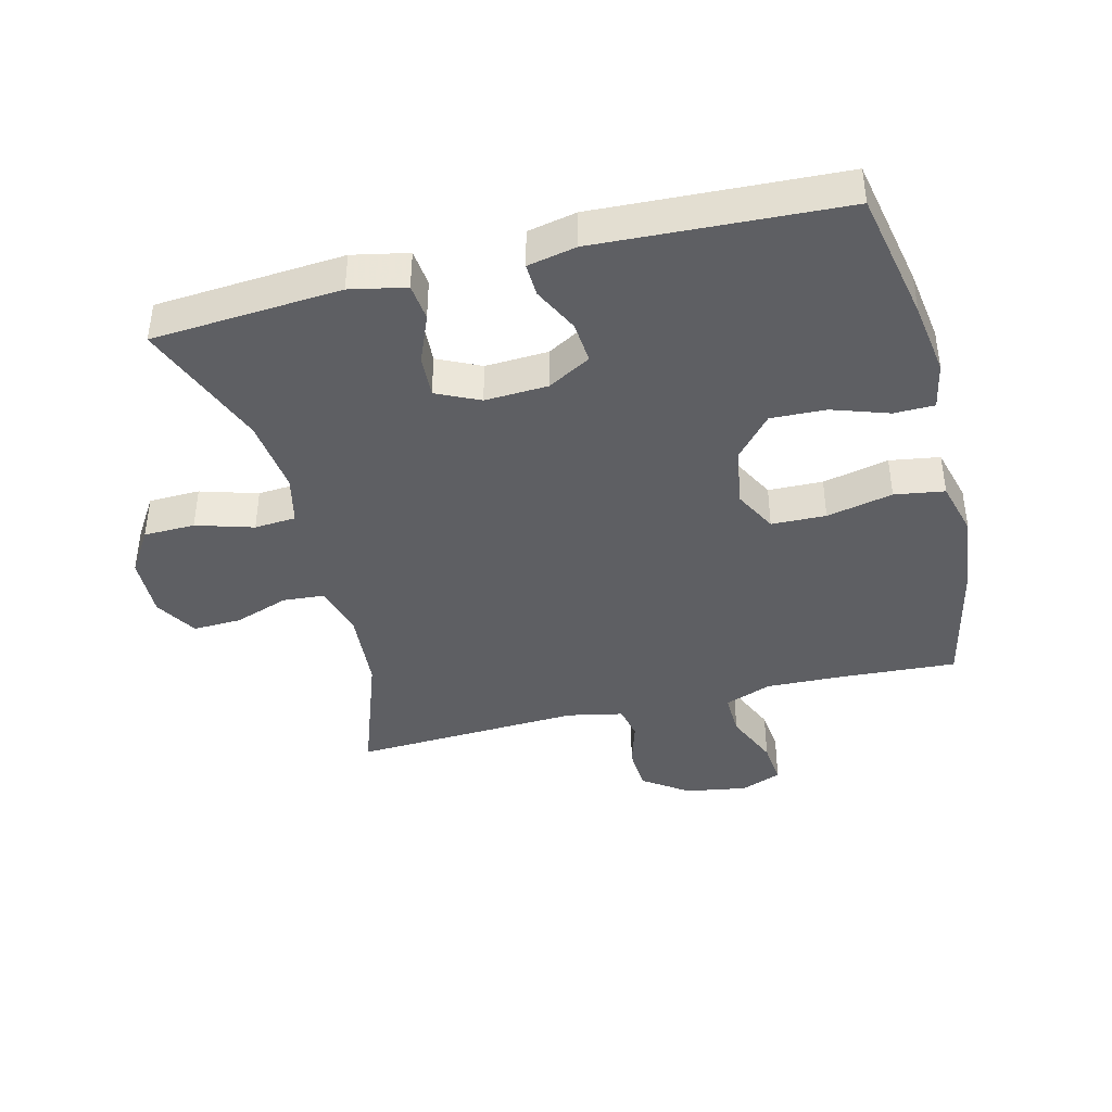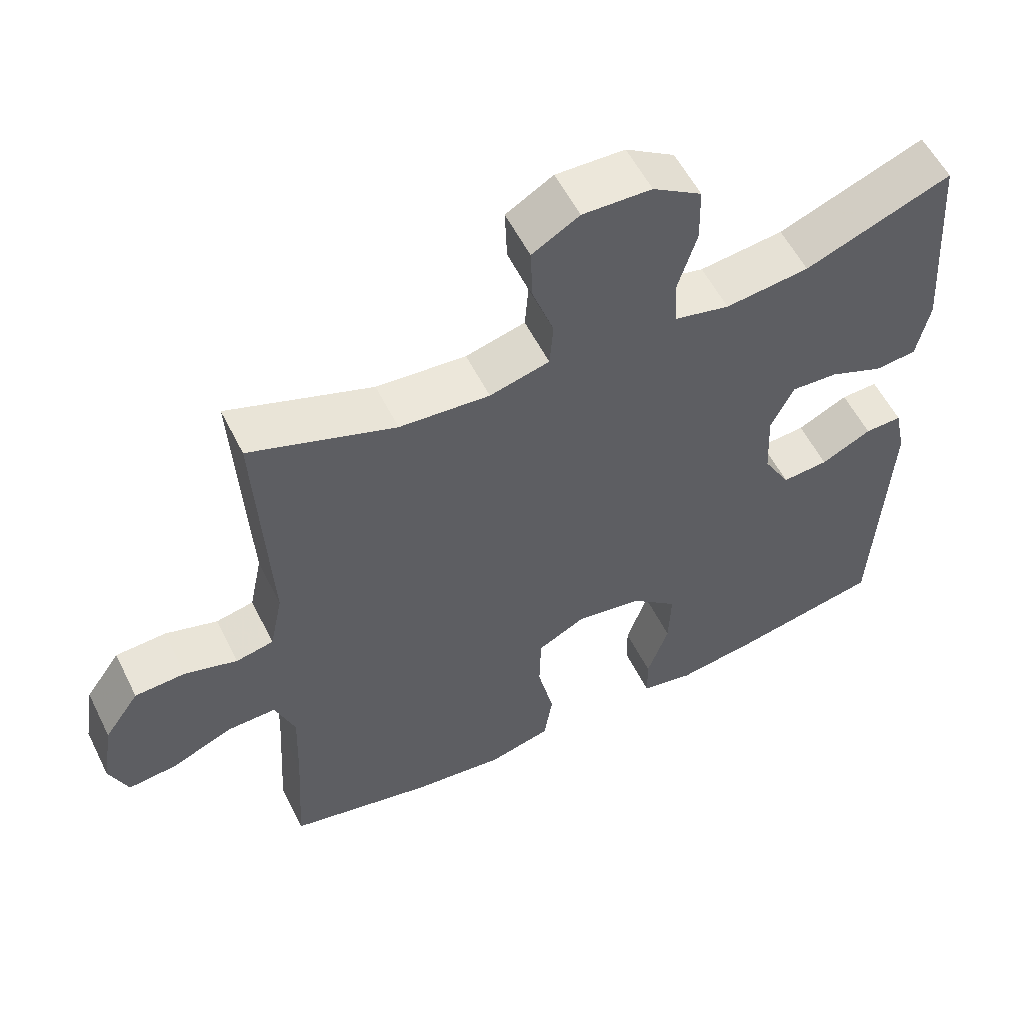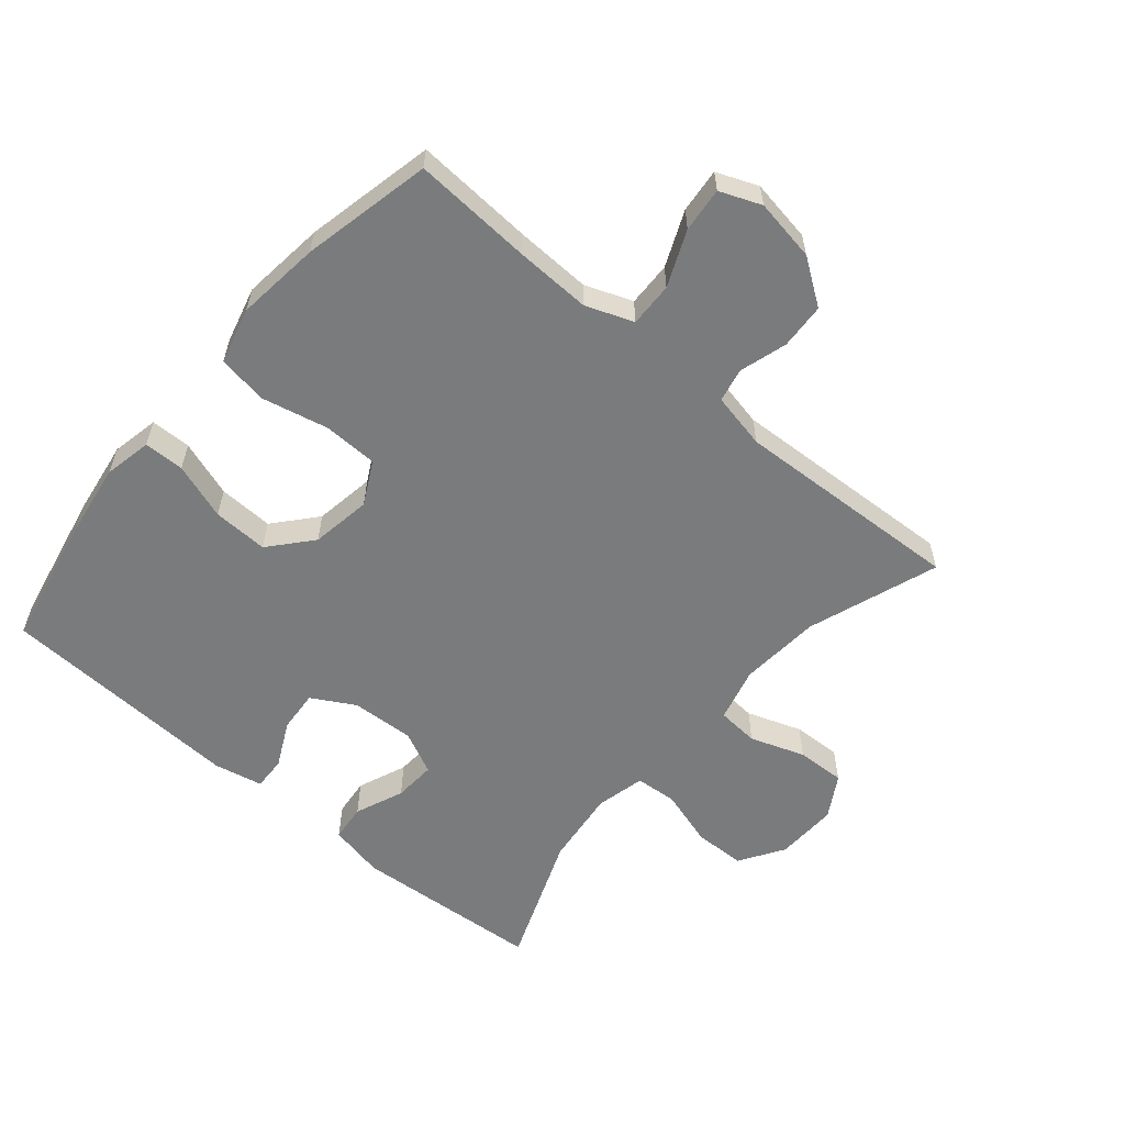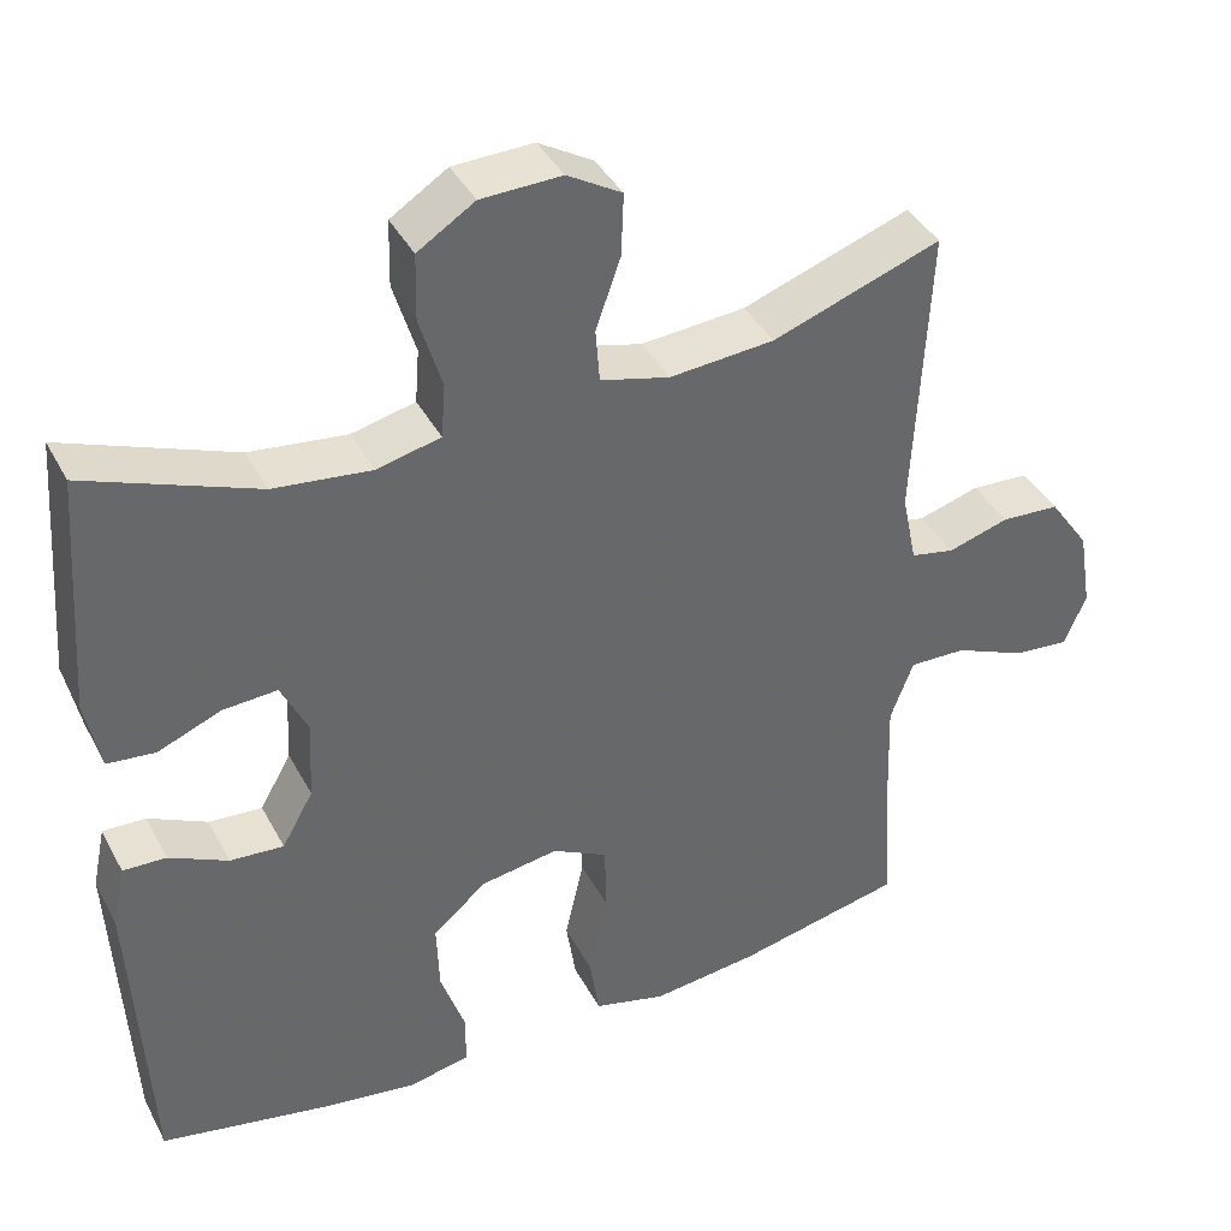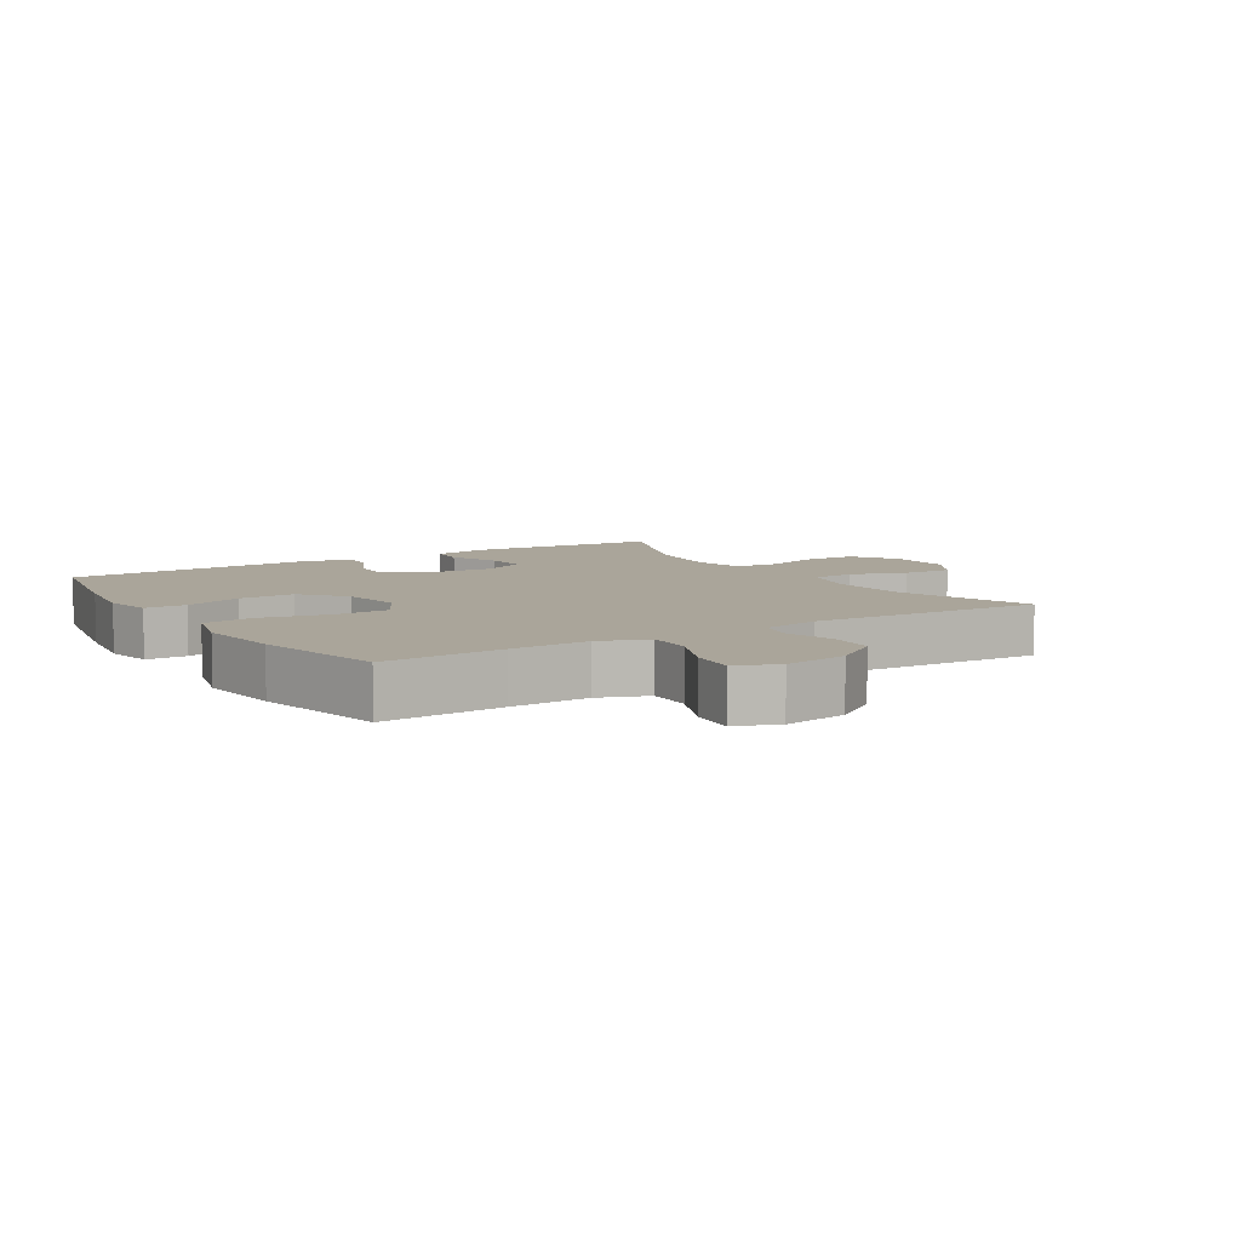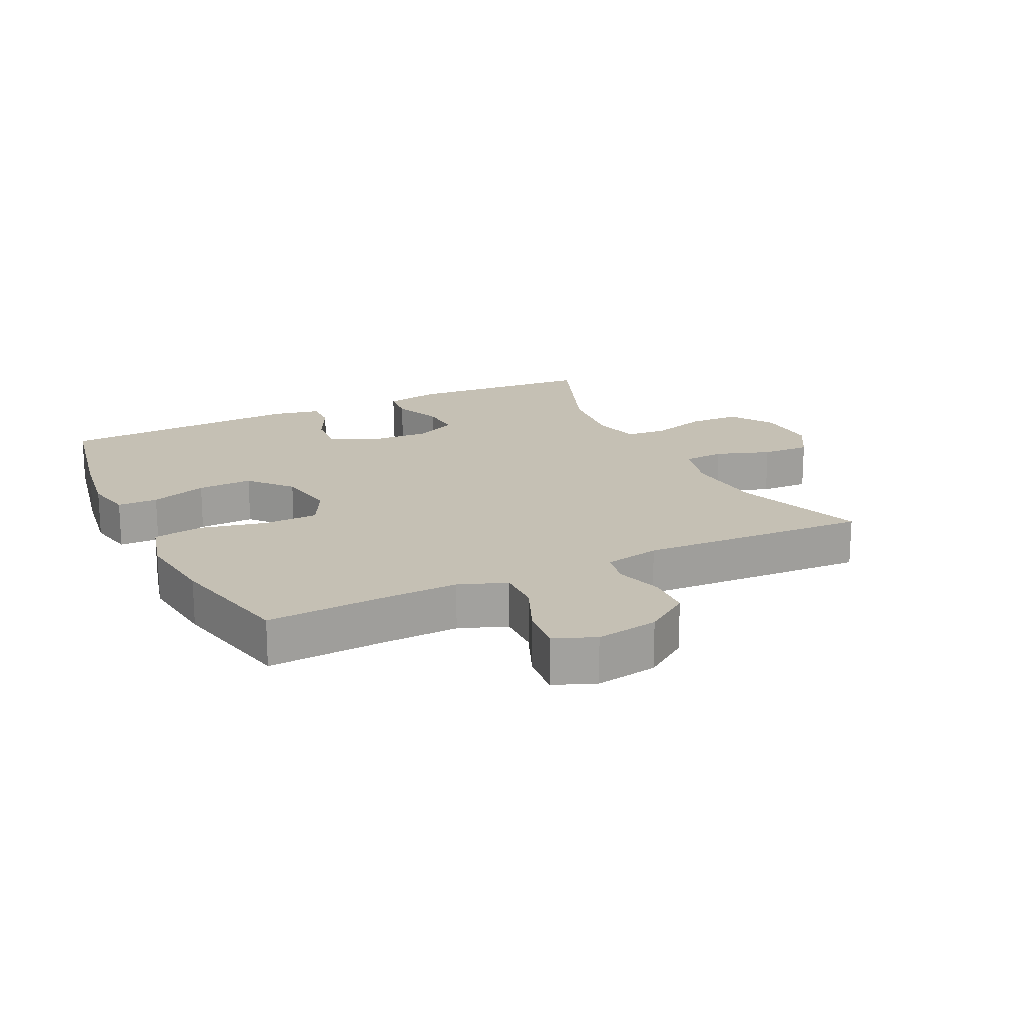
<metadata>
{"format":"obj","ext":"obj","renderer":"f3d","projection":"perspective","resolution":1024,"background":"white","views":[{"elev":-40.9,"azim":104.1,"up":"+Y"},{"elev":56.3,"azim":-26.3,"up":"+Z"},{"elev":-58.3,"azim":-130.3,"up":"+Y"},{"elev":39.9,"azim":154.2,"up":"+Z"},{"elev":7.6,"azim":-122.0,"up":"+Y"},{"elev":18.4,"azim":-116.0,"up":"+Y"}]}
</metadata>
<code>
v 0.5 0.07 -0.5
v 0.294 0.07 -0.541
v 0.179 0.07 -0.558
v 0.105 0.07 -0.543
v 0.104 0.07 -0.48
v 0.134 0.07 -0.392
v 0.137 0.07 -0.306
v 0.072 0.07 -0.25
v -0.022 0.07 -0.235
v -0.089 0.07 -0.27
v -0.091 0.07 -0.355
v -0.068 0.07 -0.458
v -0.08 0.07 -0.536
v -0.168 0.07 -0.559
v -0.298 0.07 -0.544
v -0.5 0.07 -0.5
v -0.489 0.07 -0.316
v -0.485 0.07 -0.197
v -0.513 0.07 -0.123
v -0.582 0.07 -0.125
v -0.668 0.07 -0.162
v -0.737 0.07 -0.169
v -0.763 0.07 -0.105
v -0.747 0.07 -0.008
v -0.698 0.07 0.062
v -0.627 0.07 0.066
v -0.553 0.07 0.044
v -0.5 0.07 0.055
v -0.482 0.07 0.142
v -0.5 0.07 0.5
v -0.296 0.07 0.428
v -0.169 0.07 0.418
v -0.085 0.07 0.44
v -0.08 0.07 0.505
v -0.11 0.07 0.59
v -0.113 0.07 0.666
v -0.047 0.07 0.705
v 0.05 0.07 0.702
v 0.119 0.07 0.658
v 0.121 0.07 0.578
v 0.094 0.07 0.489
v 0.099 0.07 0.424
v 0.176 0.07 0.406
v 0.294 0.07 0.42
v 0.5 0.07 0.5
v 0.522 0.07 0.206
v 0.504 0.07 0.119
v 0.446 0.07 0.113
v 0.37 0.07 0.144
v 0.304 0.07 0.148
v 0.272 0.07 0.081
v 0.277 0.07 -0.017
v 0.315 0.07 -0.084
v 0.38 0.07 -0.079
v 0.451 0.07 -0.044
v 0.503 0.07 -0.042
v 0.519 0.07 -0.118
v 0.5 0 -0.5
v 0.294 0 -0.541
v 0.179 0 -0.558
v 0.105 0 -0.543
v 0.104 0 -0.48
v 0.134 0 -0.392
v 0.137 0 -0.306
v 0.072 0 -0.25
v -0.022 0 -0.235
v -0.089 0 -0.27
v -0.091 0 -0.355
v -0.068 0 -0.458
v -0.08 0 -0.536
v -0.168 0 -0.559
v -0.298 0 -0.544
v -0.5 0 -0.5
v -0.489 0 -0.316
v -0.485 0 -0.197
v -0.513 0 -0.123
v -0.582 0 -0.125
v -0.668 0 -0.162
v -0.737 0 -0.169
v -0.763 0 -0.105
v -0.747 0 -0.008
v -0.698 0 0.062
v -0.627 0 0.066
v -0.553 0 0.044
v -0.5 0 0.055
v -0.482 0 0.142
v -0.5 0 0.5
v -0.296 0 0.428
v -0.169 0 0.418
v -0.085 0 0.44
v -0.08 0 0.505
v -0.11 0 0.59
v -0.113 0 0.666
v -0.047 0 0.705
v 0.05 0 0.702
v 0.119 0 0.658
v 0.121 0 0.578
v 0.094 0 0.489
v 0.099 0 0.424
v 0.176 0 0.406
v 0.294 0 0.42
v 0.5 0 0.5
v 0.522 0 0.206
v 0.504 0 0.119
v 0.446 0 0.113
v 0.37 0 0.144
v 0.304 0 0.148
v 0.272 0 0.081
v 0.277 0 -0.017
v 0.315 0 -0.084
v 0.38 0 -0.079
v 0.451 0 -0.044
v 0.503 0 -0.042
v 0.519 0 -0.118
f 54 55 56 57
f 53 54 57 1
f 52 53 1 2
f 51 52 2 3
f 46 47 48 49
f 44 45 46 49
f 43 44 49 50
f 42 43 50 51
f 38 39 40 41
f 38 41 42
f 37 38 42
f 34 35 36 37
f 33 34 37 42
f 32 33 42 51
f 29 30 31
f 28 29 31 32
f 24 25 26 27
f 24 27 28
f 23 24 28
f 20 21 22 23
f 19 20 23 28
f 18 19 28 32
f 14 15 16 17
f 11 12 13 14
f 10 11 14 17
f 9 10 17 18
f 3 4 5 6
f 3 6 7
f 51 3 7
f 9 18 32 51
f 8 9 51
f 7 8 51
f 114 113 112 111
f 58 114 111 110
f 59 58 110 109
f 60 59 109 108
f 106 105 104 103
f 106 103 102 101
f 107 106 101 100
f 108 107 100 99
f 98 97 96 95
f 99 98 95
f 99 95 94
f 94 93 92 91
f 99 94 91 90
f 108 99 90 89
f 88 87 86
f 89 88 86 85
f 84 83 82 81
f 85 84 81
f 85 81 80
f 80 79 78 77
f 85 80 77 76
f 89 85 76 75
f 74 73 72 71
f 71 70 69 68
f 74 71 68 67
f 75 74 67 66
f 63 62 61 60
f 64 63 60
f 64 60 108
f 108 89 75 66
f 108 66 65
f 108 65 64
f 1 58 59 2
f 2 59 60 3
f 3 60 61 4
f 4 61 62 5
f 5 62 63 6
f 6 63 64 7
f 7 64 65 8
f 8 65 66 9
f 9 66 67 10
f 10 67 68 11
f 11 68 69 12
f 12 69 70 13
f 13 70 71 14
f 14 71 72 15
f 15 72 73 16
f 16 73 74 17
f 17 74 75 18
f 18 75 76 19
f 19 76 77 20
f 20 77 78 21
f 21 78 79 22
f 22 79 80 23
f 23 80 81 24
f 24 81 82 25
f 25 82 83 26
f 26 83 84 27
f 27 84 85 28
f 28 85 86 29
f 29 86 87 30
f 30 87 88 31
f 31 88 89 32
f 32 89 90 33
f 33 90 91 34
f 34 91 92 35
f 35 92 93 36
f 36 93 94 37
f 37 94 95 38
f 38 95 96 39
f 39 96 97 40
f 40 97 98 41
f 41 98 99 42
f 42 99 100 43
f 43 100 101 44
f 44 101 102 45
f 45 102 103 46
f 46 103 104 47
f 47 104 105 48
f 48 105 106 49
f 49 106 107 50
f 50 107 108 51
f 51 108 109 52
f 52 109 110 53
f 53 110 111 54
f 54 111 112 55
f 55 112 113 56
f 56 113 114 57
f 57 114 58 1

</code>
